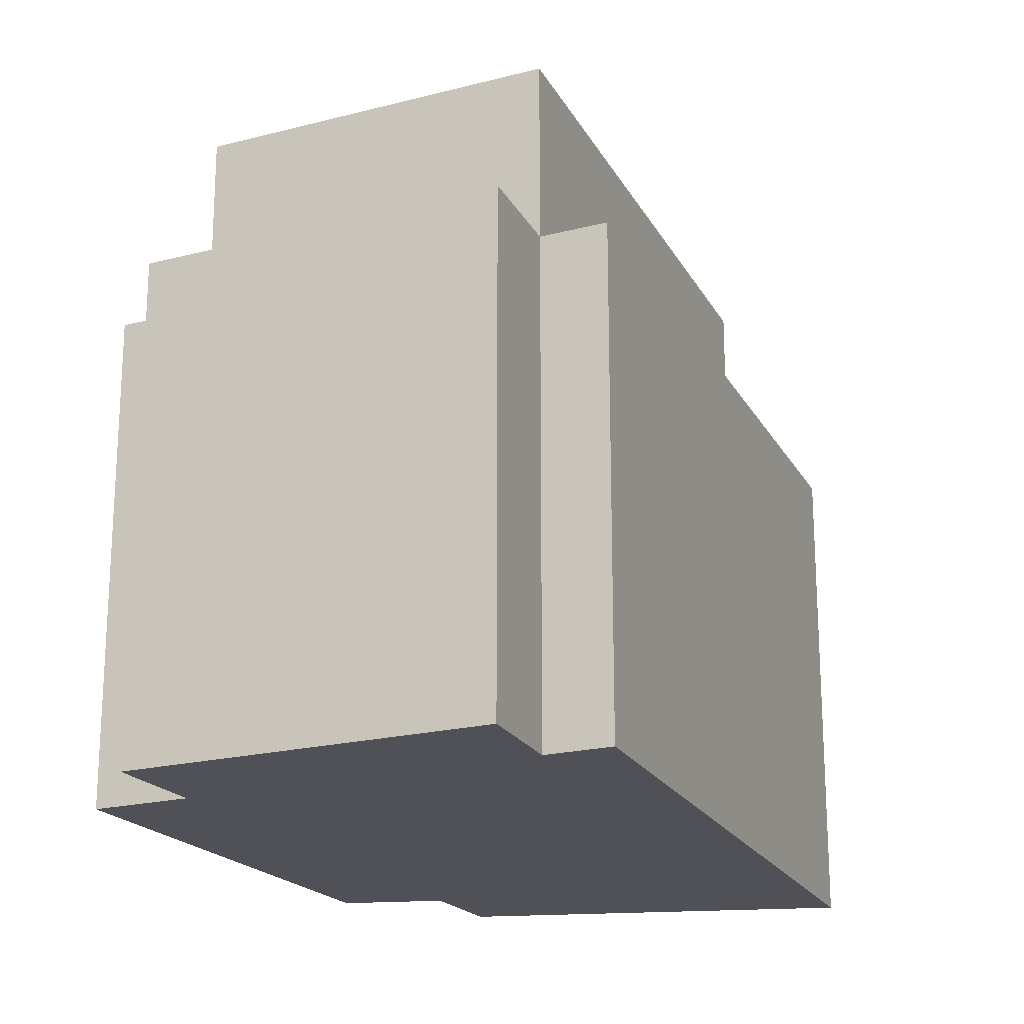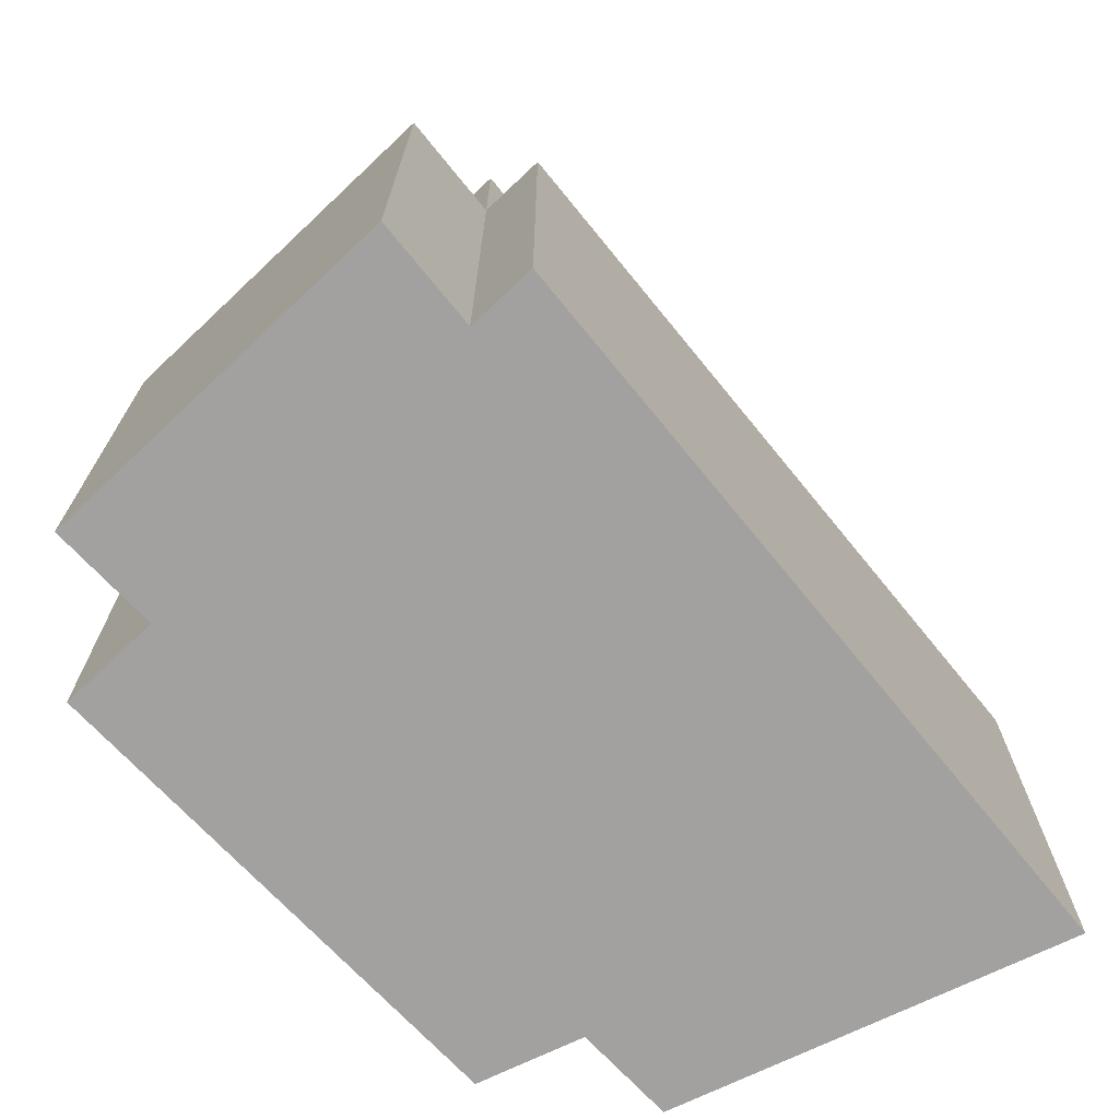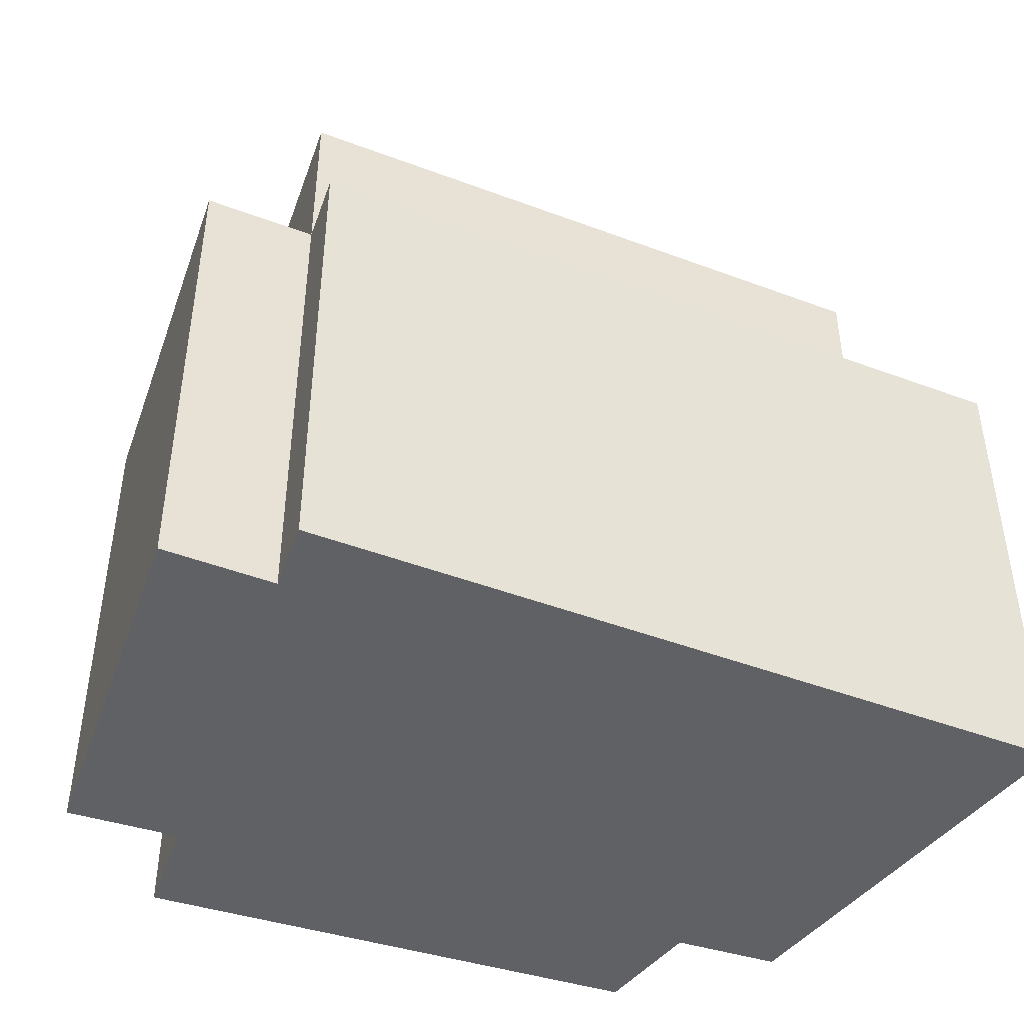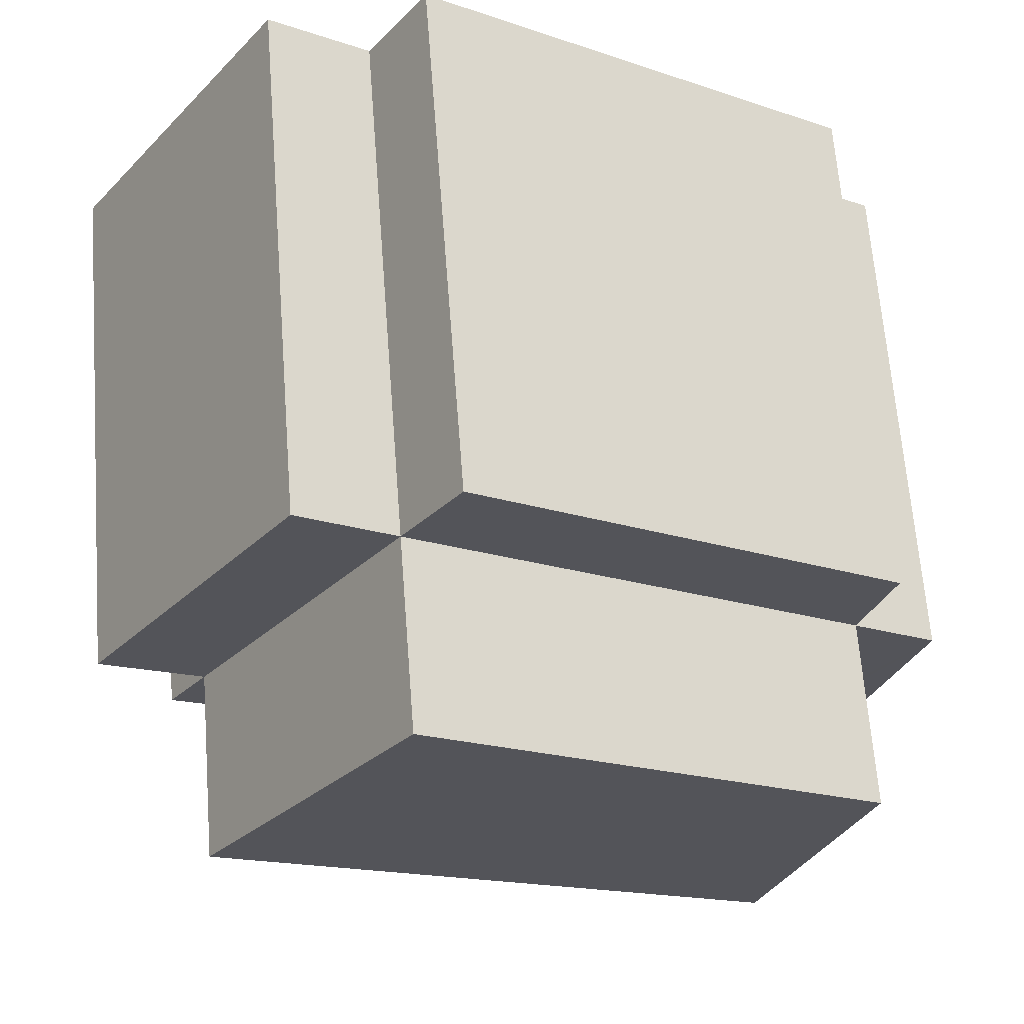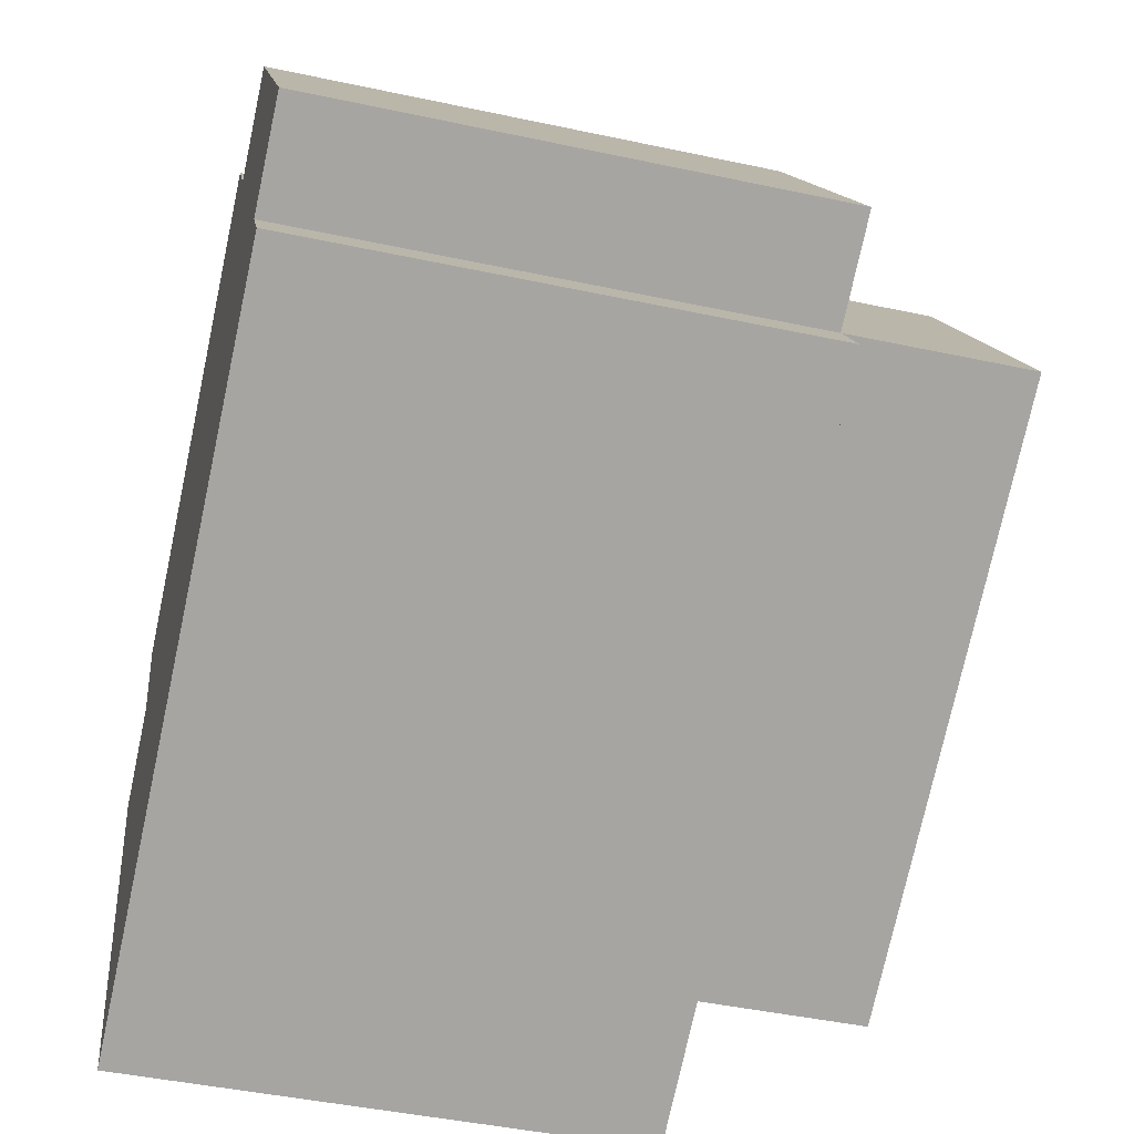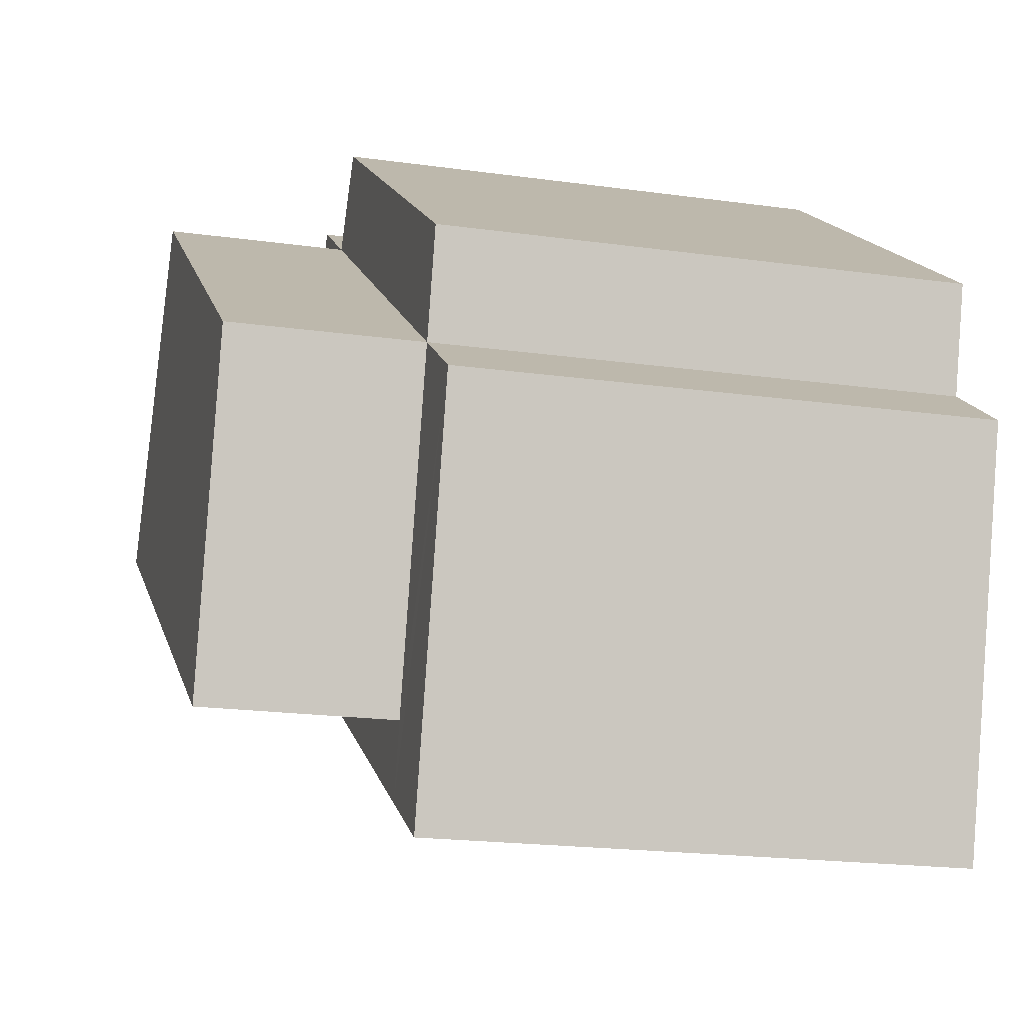
<metadata>
{"format":"obj","ext":"obj","renderer":"f3d","projection":"perspective","resolution":1024,"background":"white","views":[{"elev":-20.4,"azim":81.5,"up":"+Y"},{"elev":-72.2,"azim":99.5,"up":"+Y"},{"elev":-46.7,"azim":127.2,"up":"+Y"},{"elev":65.7,"azim":175.6,"up":"+Z"},{"elev":-44.4,"azim":75.9,"up":"+Z"},{"elev":-19.8,"azim":-104.5,"up":"+Z"}]}
</metadata>
<code>
v  19.4 -6.104e-07 8.781
v  23.35 2.441e-16 -3.987
v  26.69 -6.104e-07 -2.09
v  4.979 -6.104e-07 -17.24
v  24.7 -6.104e-07 -5.998
v  16.22 -6.104e-07 6.644
v  14.26 -6.104e-07 9.58
v  0 -6.104e-07 -3.737e-23
v  1.03 -6.104e-07 -3.566
v  1.97 1.161e-15 -18.95
v  -1.905 3.392e-16 -5.539
v  -1.905 17.67 -5.539
v  4.98 17.67 -17.24
v  1.97 17.67 -18.95
v  4.278 17.67 -14.81
v  1.03 17.67 -3.567
v  24.7 17.67 -5.999
v  23.35 17.67 -3.987
v  26.69 17.67 -2.091
v  16.22 17.67 6.643
v  19.4 17.67 8.78
v  23.35 24.03 -3.987
v  1.031 24.03 -3.567
v  16.22 24.03 6.643
v  4.278 24.03 -14.81
v  0.0003763 17.67 -0.0005583
v  14.26 17.67 9.579
v  1.03 17.67 -3.567
v  4.98 17.67 -17.24
v  4.278 17.67 -14.81
g defaultobject
f 1 2 3
f 2 4 5
f 4 2 1
f 4 1 6
f 4 6 7
f 4 7 8
f 4 8 9
f 4 9 10
f 11 10 9
f 12 13 14
f 13 12 15
f 15 12 16
f 15 17 13
f 17 15 18
f 19 20 21
f 20 19 18
f 22 23 24
f 23 22 25
f 20 26 27
f 26 20 28
f 28 11 9
f 11 28 12
f 12 28 16
f 12 10 11
f 10 12 14
f 14 4 10
f 4 14 13
f 13 14 29
f 1 20 6
f 20 1 21
f 18 3 2
f 3 18 19
f 3 21 1
f 21 3 19
f 13 5 4
f 5 13 17
f 5 18 2
f 18 5 17
f 24 28 20
f 28 24 23
f 28 23 16
f 23 15 16
f 15 23 25
f 15 18 30
f 18 15 22
f 22 15 25
f 18 24 20
f 24 18 22
f 7 26 8
f 26 7 27
f 26 9 8
f 9 26 28
f 6 27 7
f 27 6 20

</code>
